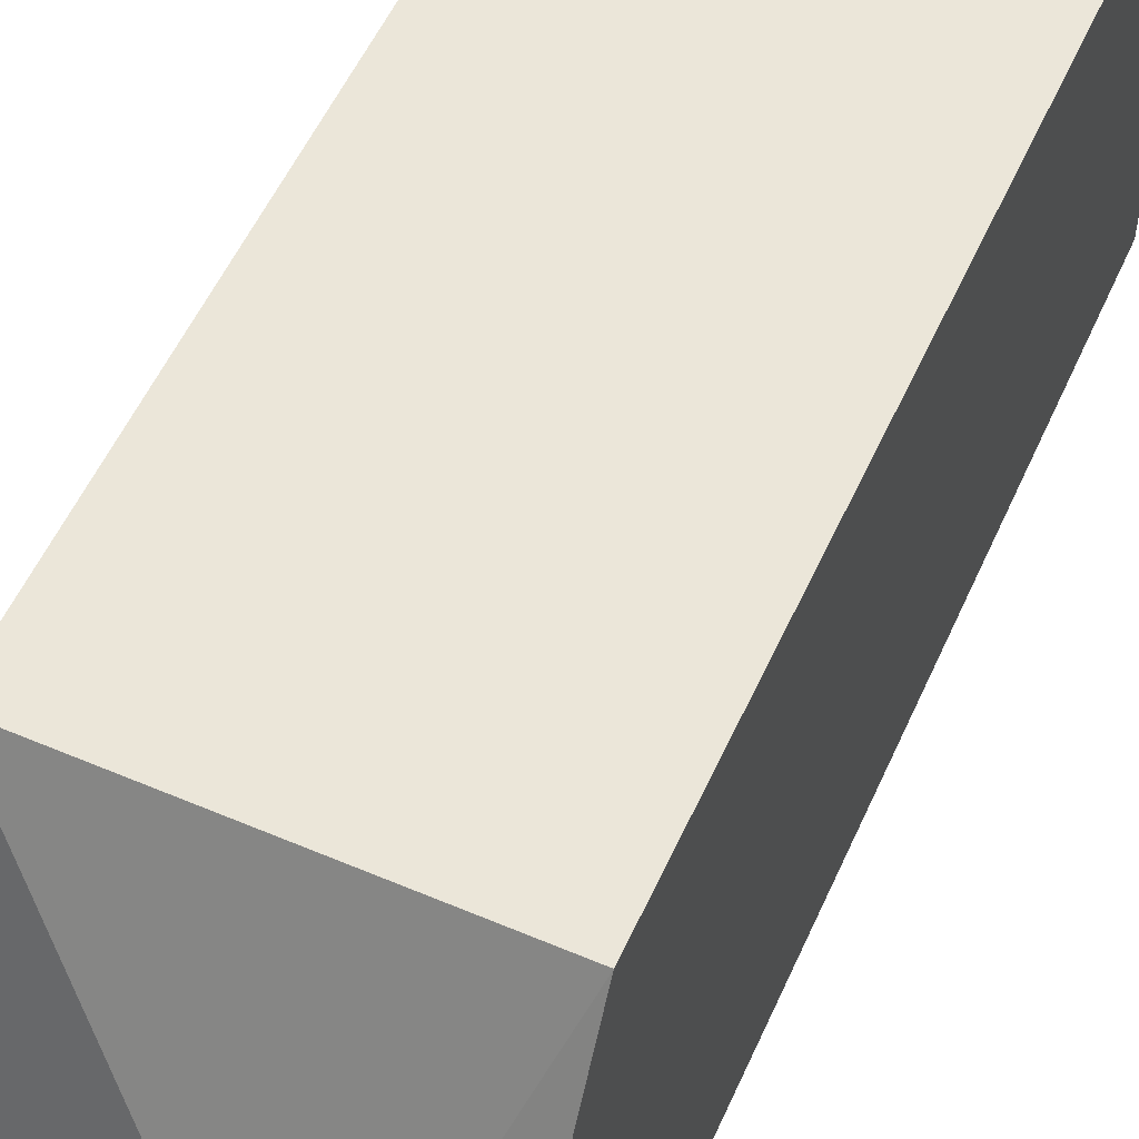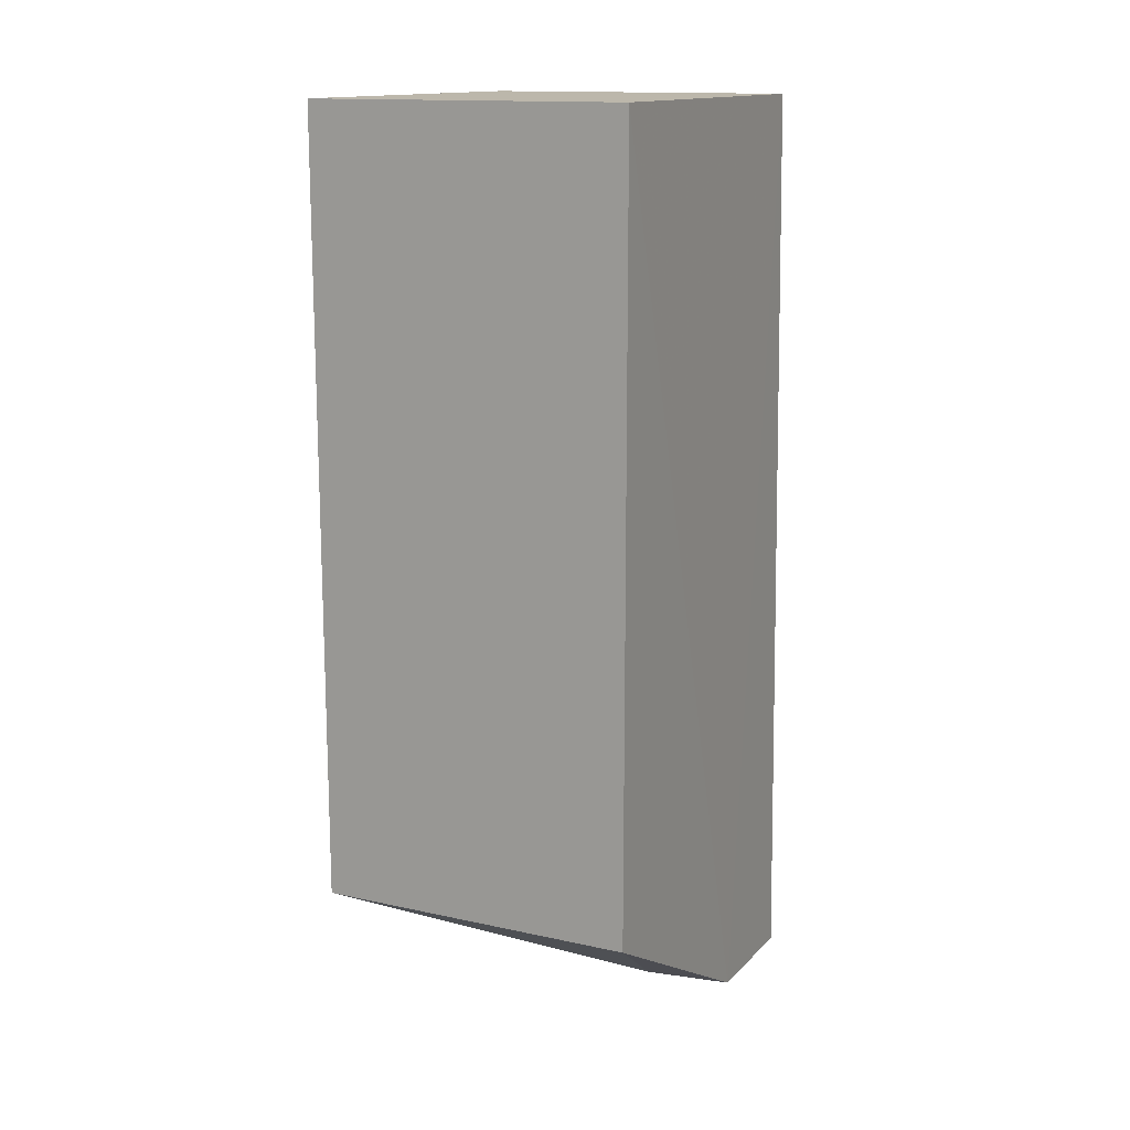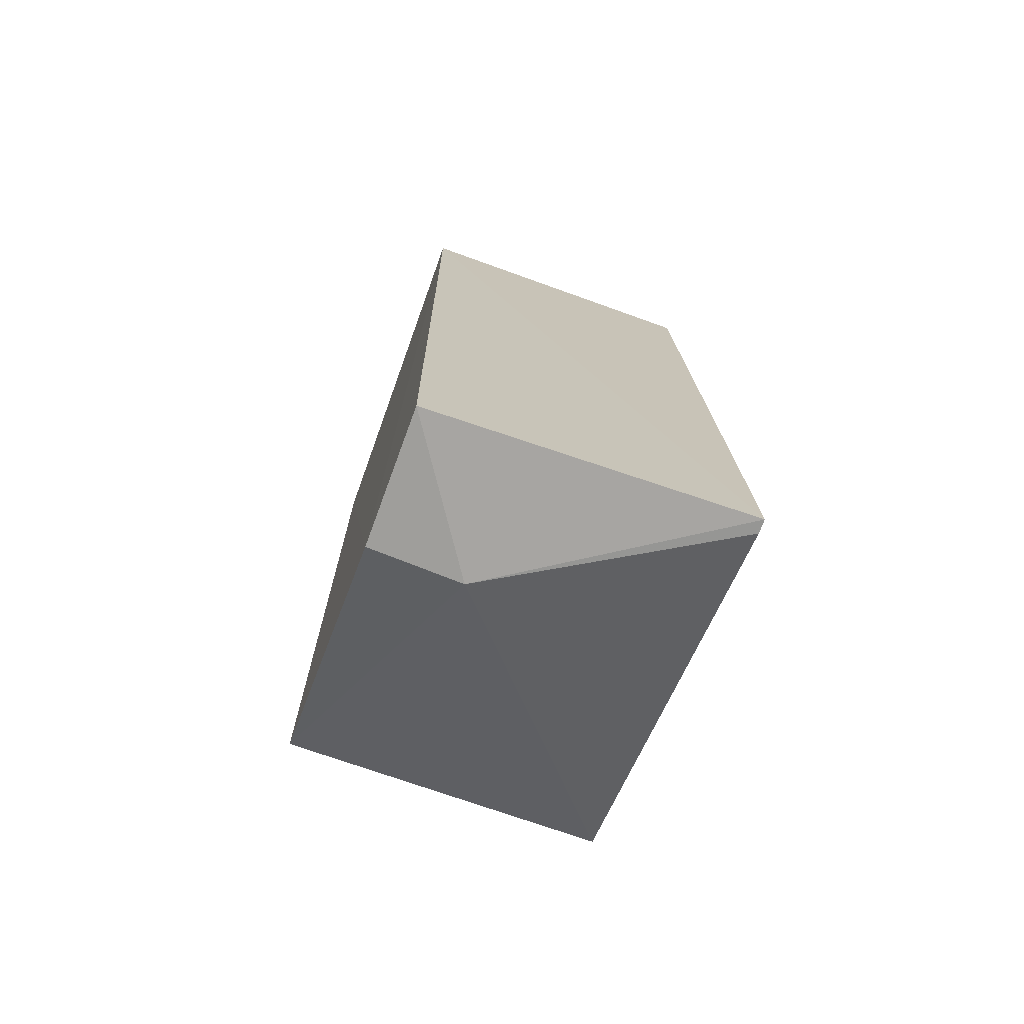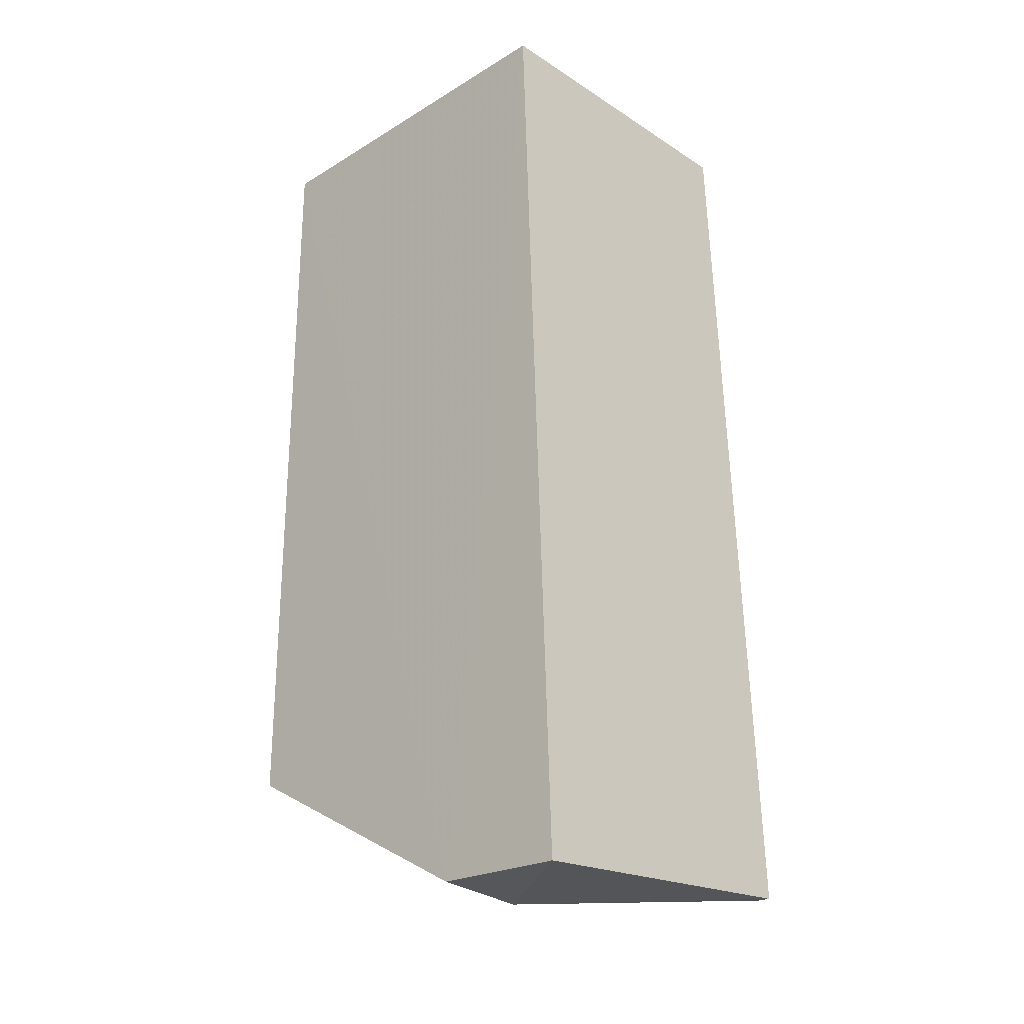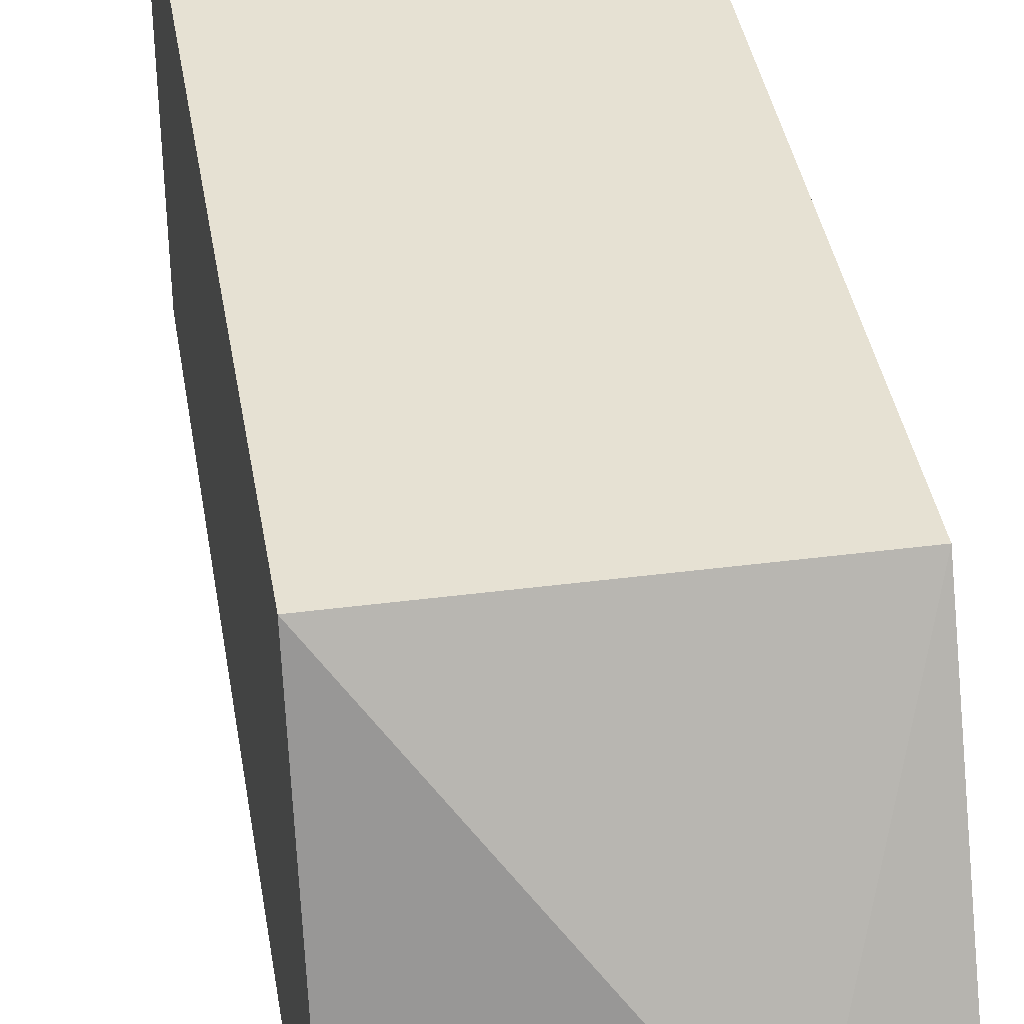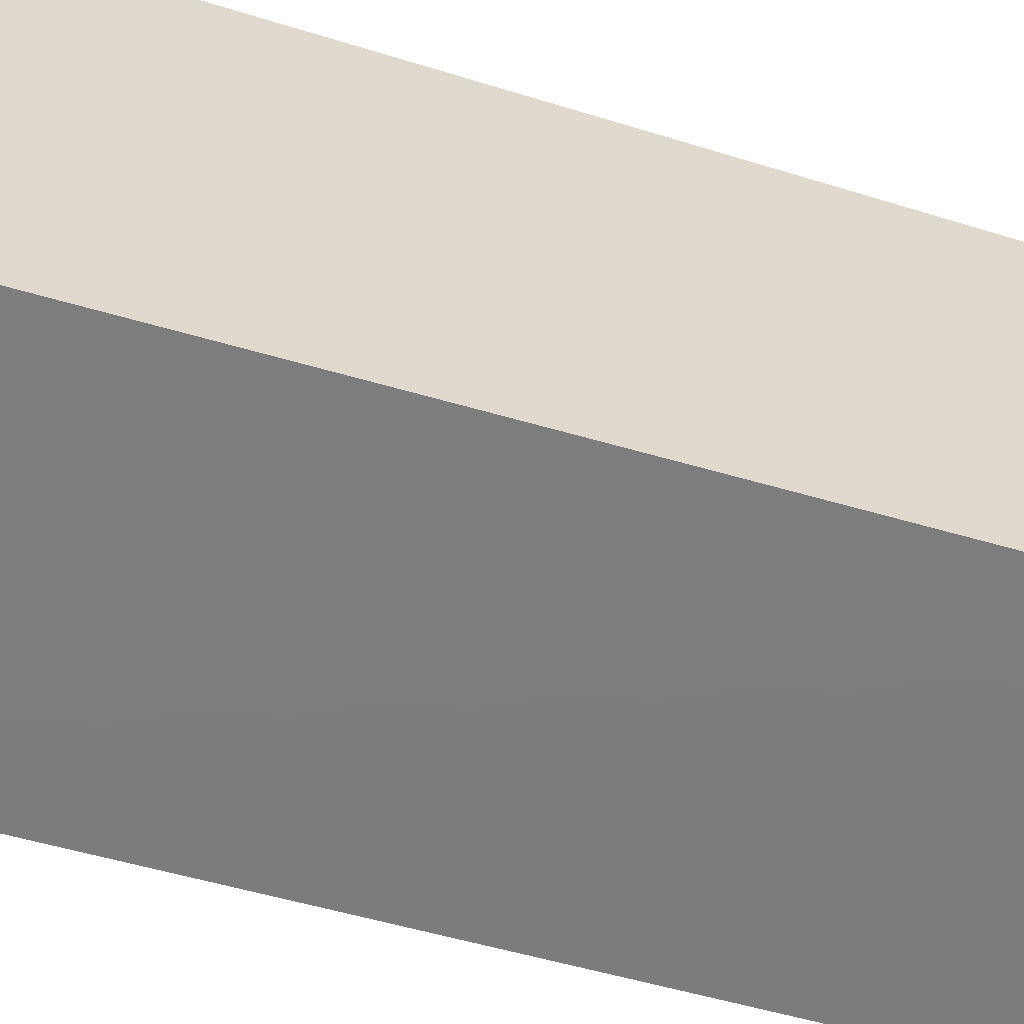
<metadata>
{"format":"obj","ext":"obj","renderer":"f3d","projection":"perspective","resolution":1024,"background":"white","views":[{"elev":55.1,"azim":-155.8,"up":"+Y"},{"elev":14.3,"azim":-154.2,"up":"+Z"},{"elev":-71.8,"azim":-19.8,"up":"+Z"},{"elev":-25.3,"azim":-45.8,"up":"+Z"},{"elev":38.8,"azim":170.7,"up":"+Y"},{"elev":-59.3,"azim":-107.7,"up":"+Y"}]}
</metadata>
<code>
v 0.1117 -0.05788 0.265
v 0.1117 -0.1675 0.265
v 0.1116 -0.1773 0.0007886
v 0.01876 -0.1377 -0.003817
v 0.01895 -0.1675 0.265
v 0.1117 -0.05788 0.04
v 0.01895 -0.05788 0.265
v 0.01895 -0.1771 -0.005
v 0.04543 -0.1373 -0.0055
v 0.01895 -0.05788 0.04
v 0.1116 -0.1732 0.0009512
f 5 2 1
f 5 3 2
f 6 1 2
f 7 5 1
f 7 4 5
f 8 5 4
f 8 3 5
f 9 8 4
f 9 3 8
f 10 4 7
f 10 9 4
f 10 6 9
f 10 7 1
f 10 1 6
f 11 9 6
f 11 3 9
f 11 6 2
f 11 2 3

</code>
